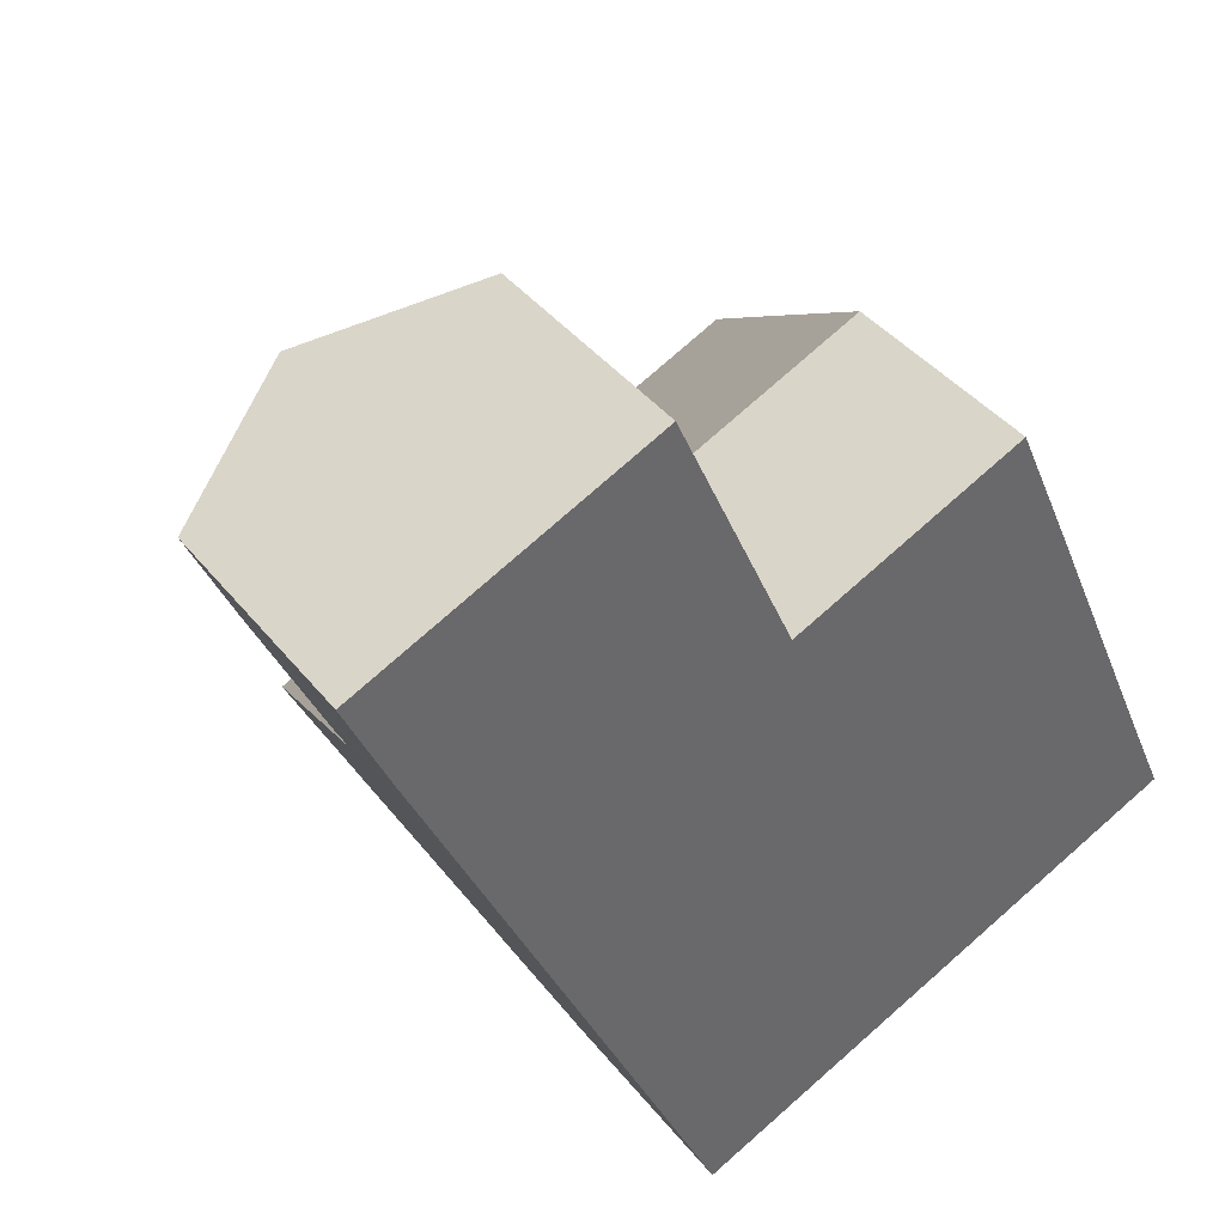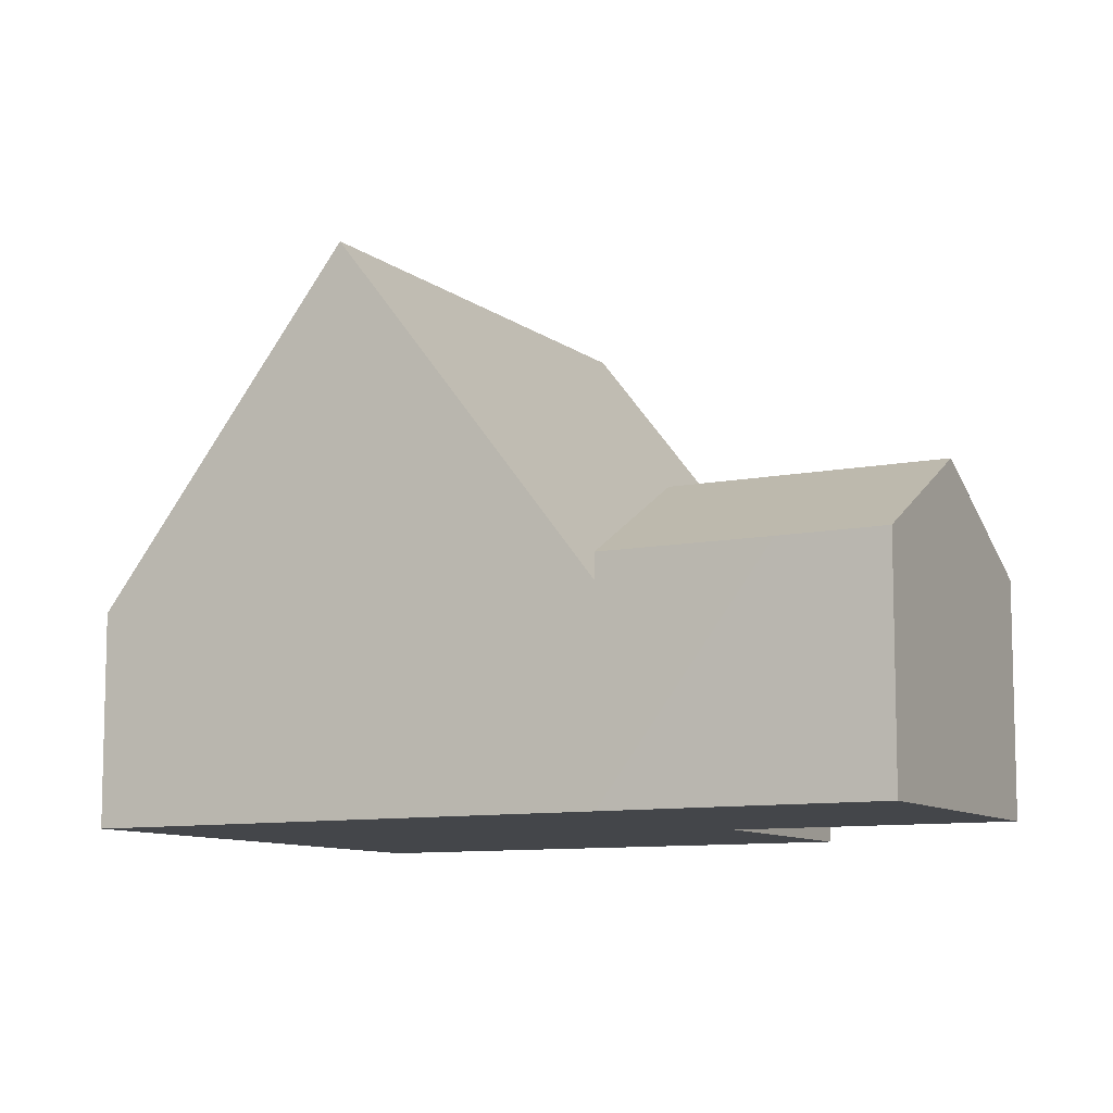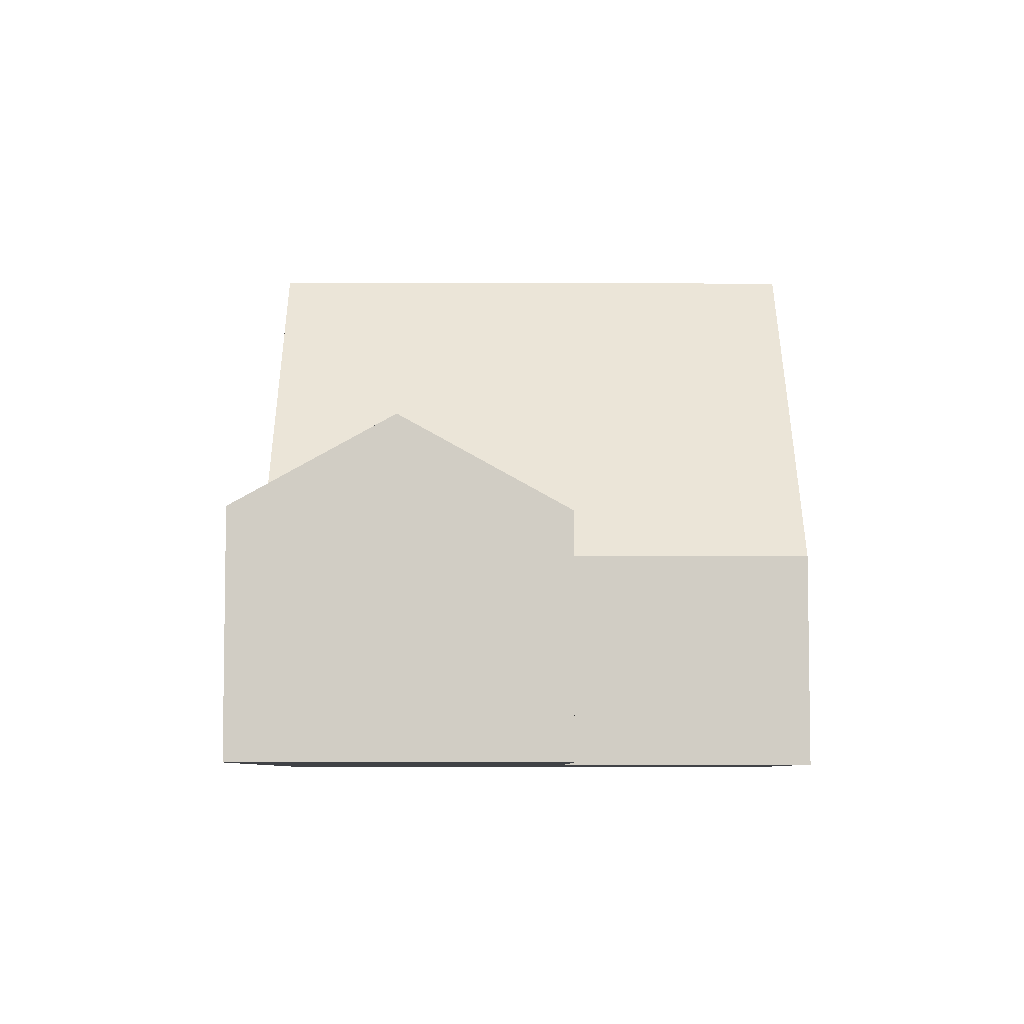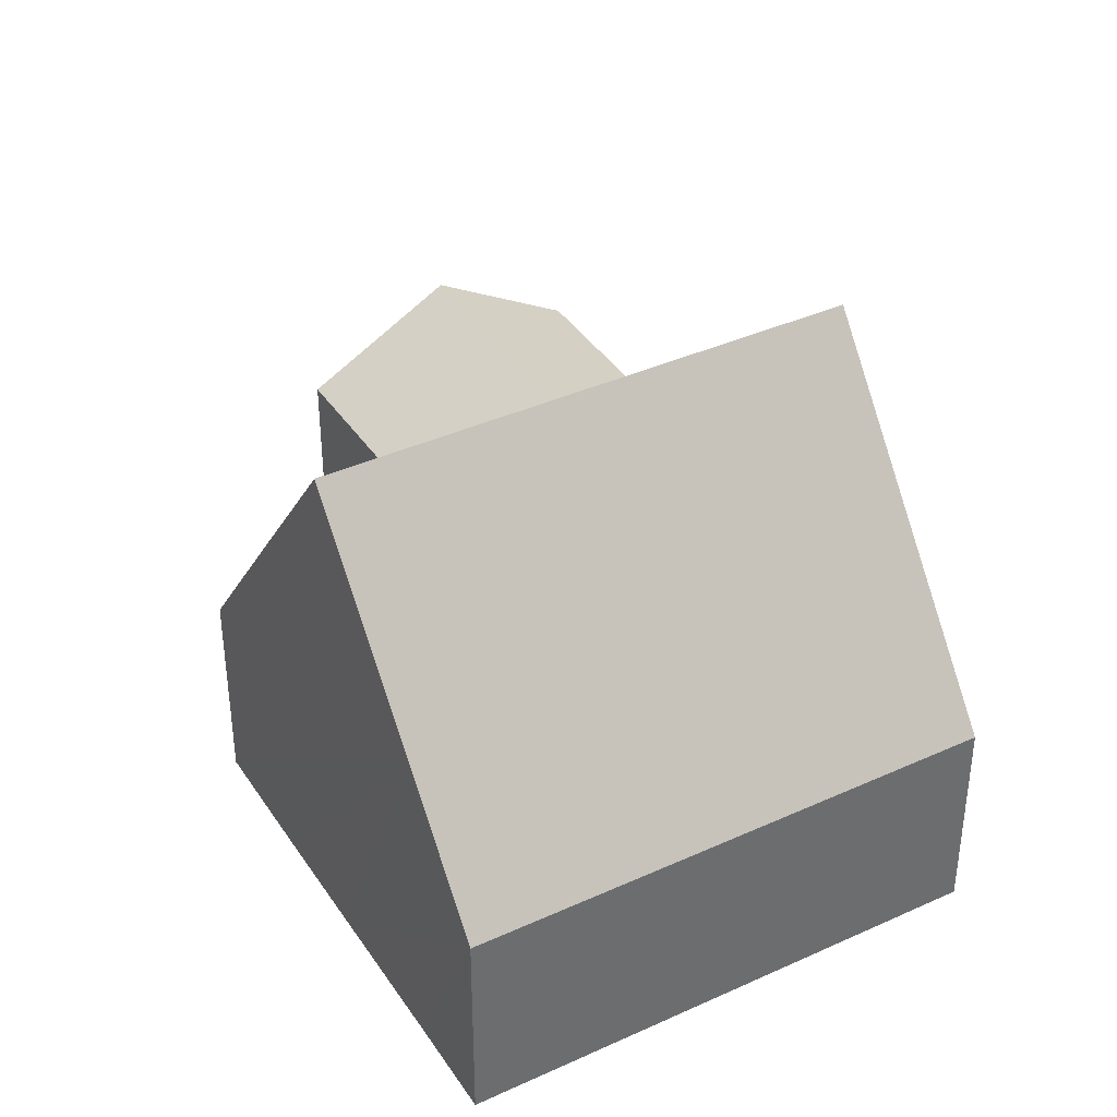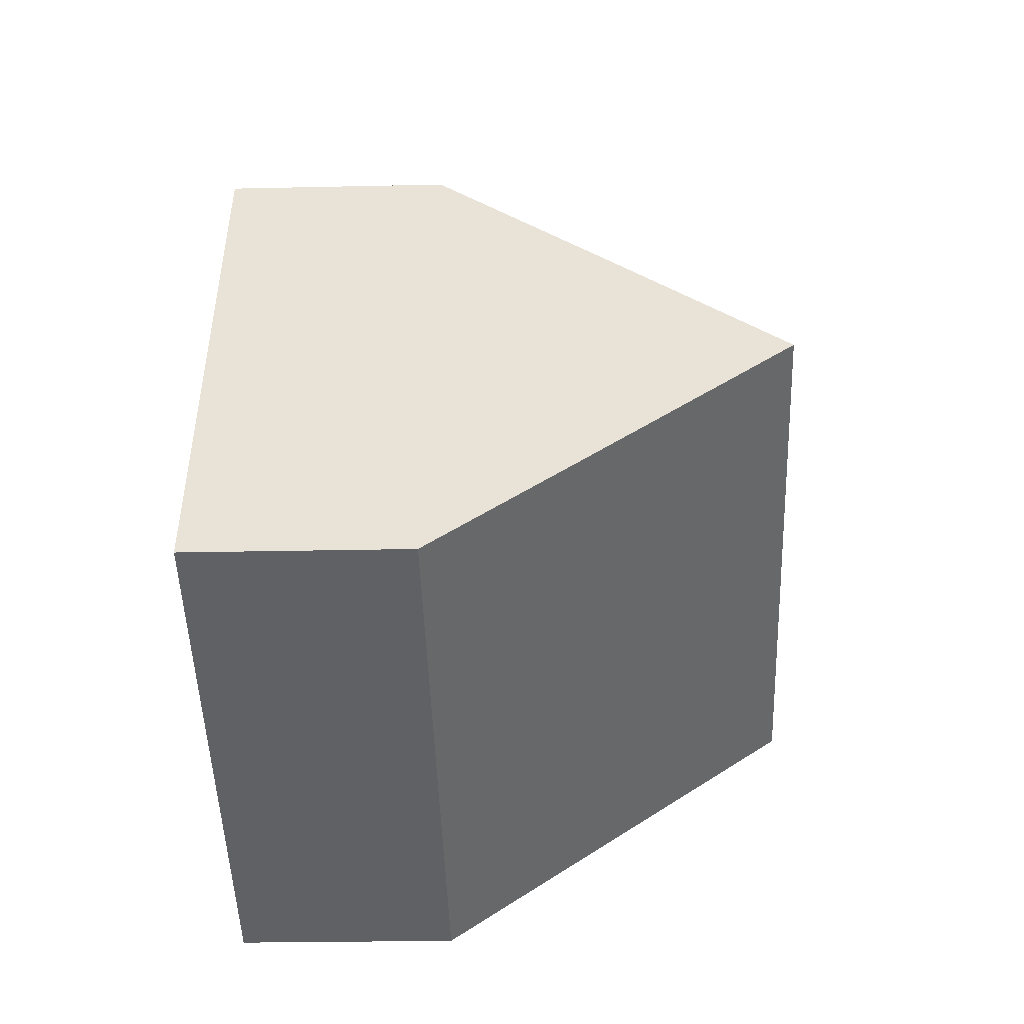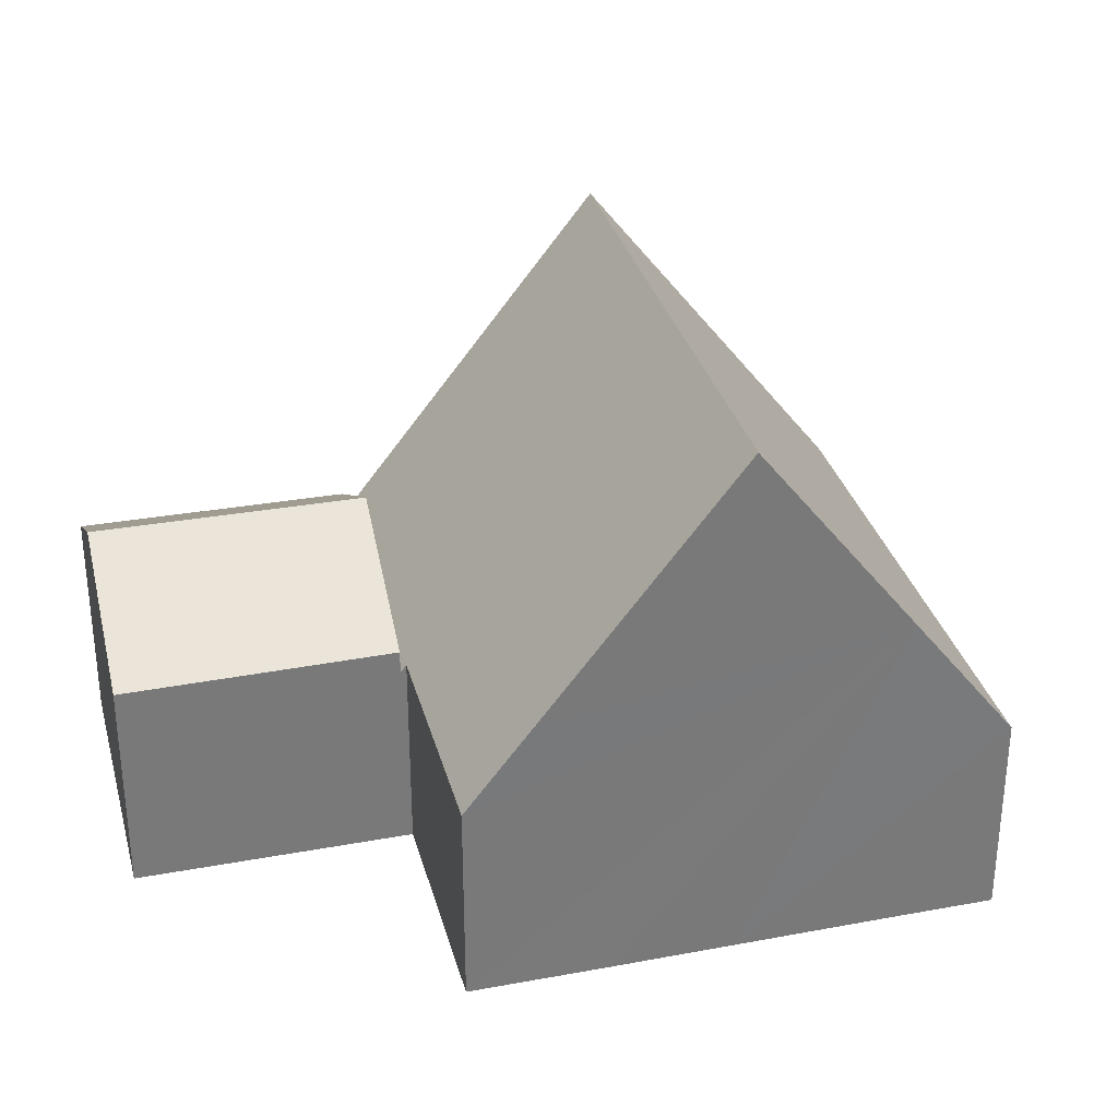
<metadata>
{"format":"obj","ext":"obj","renderer":"f3d","projection":"perspective","resolution":1024,"background":"white","views":[{"elev":40.5,"azim":-34.6,"up":"+Z"},{"elev":-9.4,"azim":-85.9,"up":"+Y"},{"elev":-6.5,"azim":-24.3,"up":"+Y"},{"elev":38.6,"azim":126.3,"up":"+Y"},{"elev":-23.2,"azim":92.2,"up":"+Z"},{"elev":32.3,"azim":51.6,"up":"+Y"}]}
</metadata>
<code>
v  10.69 4.856 -1.577
v  7.932 3.438 -1.577
v  10.23 3.438 -0.557
v  11.18 6.413 -2.697
v  11.99 8.983 -4.55
v  6.599 3.438 -2.168
v  6.542 3.438 -2.193
v  4.171 3.311 -3.134
v  6.502 3.311 -2.102
v  8.414 8.983 -6.135
v  1.881 3.311 -4.149
v  3.744 8.983 -8.205
v  13.04 5.646 -6.955
v  13.75 3.438 -8.543
v  10.23 3.438 -10.1
v  5.566 3.438 -12.17
v  6.542 1.343e-16 -2.193
v  10.23 3.411e-17 -0.557
v  6.599 1.328e-16 -2.168
v  7.932 9.656e-17 -1.577
v  1.881 2.541e-16 -4.149
v  4.171 1.919e-16 -3.134
v  6.502 1.287e-16 -2.102
v  10.69 9.656e-17 -1.577
v  11.18 1.651e-16 -2.697
v  11.99 2.786e-16 -4.55
v  13.04 4.259e-16 -6.955
v  13.75 5.231e-16 -8.543
v  10.23 6.186e-16 -10.1
v  5.566 7.451e-16 -12.17
v  3.744 5.024e-16 -8.205
v  4.171 5.106 -3.134
v  6.269 3.698 -1.577
v  6.502 3.702 -2.102
v  4.656 3.672 2.063
v  2.276 5.106 1.009
v  1.881 3.726 -4.149
v  0.699 3.723 -1.577
v  0 3.734 2.286e-16
v  0 0 0
v  4.656 -1.263e-16 2.063
v  2.276 -6.178e-17 1.009
v  6.269 9.656e-17 -1.577
v  0.699 9.656e-17 -1.577
g defaultobject
f 1 2 3
f 2 1 4
f 2 4 5
f 2 5 6
f 6 5 7
f 7 8 9
f 8 7 5
f 8 5 10
f 8 10 11
f 11 10 12
f 13 10 5
f 10 13 14
f 10 14 12
f 12 14 15
f 12 15 16
f 17 6 7
f 6 17 2
f 2 17 3
f 3 17 18
f 18 17 19
f 18 19 20
f 21 8 11
f 8 21 9
f 9 21 22
f 9 22 23
f 4 13 5
f 13 4 1
f 13 1 3
f 13 3 18
f 13 18 24
f 13 24 25
f 13 25 26
f 13 26 14
f 14 26 27
f 14 27 28
f 9 17 7
f 17 9 23
f 28 15 14
f 15 28 29
f 15 29 16
f 16 29 30
f 16 11 12
f 11 16 30
f 11 30 31
f 11 31 21
f 27 29 28
f 29 27 26
f 29 26 25
f 29 25 24
f 29 24 18
f 29 18 20
f 29 20 19
f 29 19 30
f 30 19 17
f 30 17 23
f 30 23 22
f 30 22 21
f 30 21 31
f 32 33 34
f 33 32 35
f 35 32 36
f 37 36 32
f 36 37 38
f 36 38 39
f 40 36 39
f 36 40 35
f 35 40 41
f 41 40 42
f 41 33 35
f 33 41 43
f 33 43 34
f 34 43 23
f 23 32 34
f 32 23 37
f 37 23 21
f 21 23 22
f 21 38 37
f 38 21 39
f 39 21 40
f 40 21 44
f 42 43 41
f 43 42 40
f 43 40 44
f 43 44 23
f 23 44 22
f 22 44 21

</code>
